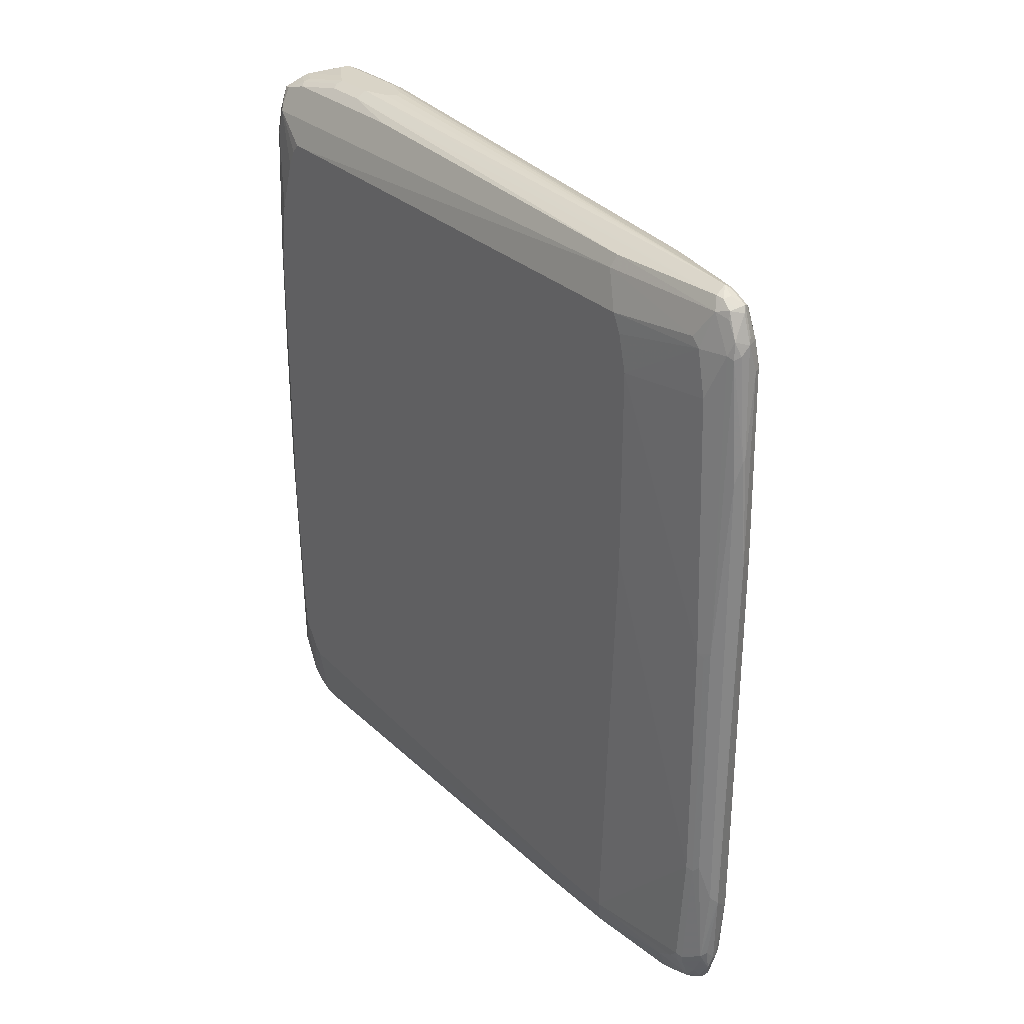
<metadata>
{"format":"obj","ext":"obj","renderer":"f3d","projection":"perspective","resolution":1024,"background":"white","views":[{"elev":28.4,"azim":143.8,"up":"+Z"}]}
</metadata>
<code>
v 0.01611 -0.7097 -0.2741
v -0.03225 -0.7097 -0.258
v -0.05646 -0.7056 -0.508
v 0.04839 -0.6935 -0.629
v 0.0645 -0.6935 -0.5645
v 0.04839 -0.7097 0.08062
v -0.04839 -0.7097 -0.2096
v -0.05913 -0.7043 -0.5107
v -0.08064 -0.6935 -0.5484
v -0.0645 -0.6935 -0.5967
v -0.04839 -0.6935 -0.6128
v -0.03225 -0.6935 -0.629
v 0 -0.6773 -0.6935
v 0.05376 -0.6882 -0.6397
v 0.05913 -0.6882 -0.629
v 0.07527 -0.6882 -0.5645
v 0.08064 -0.6935 -0.1451
v 0.04839 -0.7097 0.1129
v 0.0914 -0.6882 -0.1451
v -0.0914 -0.6882 -0.543
v -0.04839 -0.7097 0.371
v -0.08601 -0.6828 -0.6021
v -0.07257 -0.6854 -0.621
v -0.0645 -0.6773 -0.6773
v -0.04839 -0.6773 -0.6935
v 0.005371 -0.6721 -0.7042
v 0.06855 -0.6693 -0.6694
v 0.06048 -0.6854 -0.6371
v 0.06989 -0.6828 -0.629
v 0.03762 -0.6721 -0.6881
v 0.0504 -0.6733 -0.6773
v 0.05241 -0.6693 -0.6855
v 0.08601 -0.6828 -0.5645
v 0.03225 -0.7097 0.3386
v 0.0914 -0.6882 0.129
v 0.08871 -0.6894 0.137
v 0.07257 -0.6894 0.5887
v 0.0645 -0.6935 0.5806
v 0.1021 -0.6666 -0.1935
v 0.1075 -0.656 -0.1935
v -0.1021 -0.6828 -0.5215
v -0.0914 -0.6882 0.457
v -0.01611 -0.7097 0.4677
v -0.0645 -0.6935 0.6612
v -0.08064 -0.6935 0.4516
v -0.08871 -0.6693 -0.6371
v -0.07257 -0.6693 -0.7016
v -0.06183 -0.6747 -0.6909
v -0.05376 -0.6666 -0.715
v -0.04299 -0.6721 -0.7042
v -0.005371 -0.6666 -0.715
v 0.02149 -0.656 -0.7203
v 0.02016 -0.6693 -0.7016
v 0.07661 -0.6693 -0.6532
v 0.06653 -0.6572 -0.6935
v 0.07661 -0.6532 -0.6855
v 0.03627 -0.6532 -0.7177
v 0.05376 -0.656 -0.7042
v 0.09273 -0.6693 -0.5887
v 0.01611 -0.7097 0.4677
v 0.1075 -0.656 0.3547
v 0.1021 -0.6666 0.3547
v 0.08601 -0.6828 0.5806
v 0.05646 -0.6894 0.6694
v 0.04839 -0.6935 0.6612
v 0.1089 -0.6532 -0.2016
v 0.1129 -0.6451 -0.1935
v -0.1075 -0.6721 -0.5107
v -0.1129 -0.6612 -0.5161
v -0.09677 -0.6612 -0.6128
v -0.1021 -0.6828 0.3171
v -0.07527 -0.6882 0.6666
v -0.08601 -0.6828 0.6558
v -0.1021 -0.6666 0.6236
v 0 -0.7097 0.5
v -0.04839 -0.6935 0.6773
v -0.0645 -0.6894 0.6794
v -0.08871 -0.6532 -0.6694
v -0.08871 -0.6371 -0.6855
v -0.06989 -0.6505 -0.715
v -0.04839 -0.6451 -0.7257
v -0.03225 -0.6129 -0.742
v 0.01611 -0.6451 -0.7257
v 0.03426 -0.6451 -0.7218
v 0.06048 -0.6532 -0.7016
v 0.06989 -0.6451 -0.6988
v 0.07661 -0.6209 -0.7016
v 0.09273 -0.6209 -0.6694
v 0.09273 -0.6371 -0.6532
v 0.05241 -0.6371 -0.7177
v 0.09677 -0.6612 -0.5806
v 0.1129 -0.6451 0.3547
v 0.0914 -0.6721 0.6128
v 0.08871 -0.6733 0.621
v 0.06989 -0.6828 0.6612
v 0.0645 -0.6835 0.6773
v 0.05646 -0.6733 0.7016
v 0.008046 -0.6894 0.6855
v 0 -0.6935 0.6773
v 0.1129 -0.629 -0.5161
v -0.1075 -0.6721 0.3278
v -0.1129 -0.629 -0.5806
v -0.1129 -0.6612 0.3225
v -0.09677 -0.6451 -0.6451
v -0.07257 -0.6854 0.6814
v -0.08871 -0.6693 0.6814
v -0.0914 -0.6721 0.6666
v -0.1075 -0.656 0.6343
v -0.04839 -0.6882 0.6881
v -0.04839 -0.6828 0.6988
v -0.09408 -0.6425 -0.6586
v -0.09408 -0.6264 -0.6747
v -0.09677 -0.6129 -0.6773
v -0.08601 -0.6183 -0.6988
v -0.07257 -0.6209 -0.7177
v -0.05376 -0.6183 -0.7311
v -0.03225 -0.4032 -0.742
v 0.03225 -0.5806 -0.742
v 0.03426 -0.5968 -0.7379
v 0.0504 -0.629 -0.7218
v 0.06989 -0.6129 -0.715
v 0.08669 -0.5968 -0.6935
v 0.09273 -0.5887 -0.6855
v 0.09677 -0.6129 -0.6612
v 0.09677 -0.629 -0.6451
v 0.1129 -0.629 0.4677
v 0.09677 -0.6612 0.6128
v 0.0914 -0.656 0.6612
v 0.08601 -0.6666 0.6612
v 0.07257 -0.6733 0.6855
v 0.07257 -0.6653 0.7016
v 0.03225 -0.6666 0.715
v 0 -0.6828 0.6988
v 0 -0.6882 0.6881
v 0.1129 -0.5968 -0.5645
v -0.1129 -0.5645 -0.5806
v -0.1129 -0.6451 0.629
v -0.07257 -0.6693 0.7057
v -0.07527 -0.6721 0.6988
v -0.08871 -0.6532 0.6975
v -0.09273 -0.6612 0.6794
v -0.04839 -0.6666 0.715
v -0.09677 -0.5645 -0.6773
v -0.0914 -0.6075 -0.6881
v -0.08601 -0.5698 -0.6988
v -0.07257 -0.5927 -0.7177
v -0.05376 -0.4085 -0.7311
v -0.04299 -0.3978 -0.7365
v 0.005371 0.3763 -0.7042
v 0.01611 0.371 -0.7096
v -0.01611 -0.3064 -0.742
v 0.03225 -0.4516 -0.742
v 0.04032 -0.4435 -0.7379
v 0.05376 -0.5806 -0.7311
v 0.06989 -0.2419 -0.715
v 0.08601 -0.5806 -0.6988
v 0.09273 0.3952 -0.6855
v 0.09677 -0.5806 -0.6773
v 0.1129 -0.5806 -0.5806
v 0.1129 -0.5968 0.5645
v 0.09677 -0.6451 0.6612
v 0.0914 -0.6505 0.672
v 0.08871 -0.6572 0.6694
v 0.08468 -0.6593 0.6773
v 0.07661 -0.6633 0.6935
v 0.07527 -0.6505 0.7042
v 0.04299 -0.6505 0.7203
v 0.0645 -0.6633 0.7057
v 0.04032 -0.6572 0.7177
v 0.03225 -0.656 0.7203
v -0.05646 -0.6532 0.7218
v -0.09677 -0.4032 -0.629
v -0.09677 -0.4999 -0.6612
v -0.1129 -0.5484 -0.5645
v -0.09273 -0.6451 0.6955
v -0.09677 -0.629 0.6935
v -0.1129 -0.5968 0.629
v -0.0645 -0.6612 0.7157
v -0.08871 -0.6371 0.7057
v -0.08064 -0.3225 -0.6773
v -0.08064 -0.4193 -0.6935
v -0.0914 -0.5591 -0.6881
v -0.06989 -0.4247 -0.715
v -0.005371 0.3656 -0.6988
v 0.02149 0.457 -0.7042
v 0.03225 0.4516 -0.7096
v 0 -0.2903 -0.742
v 0.05646 0.5887 -0.7057
v 0.01611 -0.3064 -0.742
v 0.0645 0.2741 -0.7096
v 0.07257 0.2822 -0.7057
v 0.05376 -0.4516 -0.7311
v 0.08601 0.258 -0.6988
v 0.0914 0.4193 -0.6881
v 0.09677 0.4193 -0.6773
v 0.1129 0.3064 -0.629
v 0.1129 -0.5806 0.5967
v 0.1129 -0.5645 0.6128
v 0.09677 0.4032 0.6612
v 0.0914 0.3978 0.672
v 0.06989 -0.6075 0.715
v 0.05913 -0.6183 0.7203
v 0.03225 -0.6451 0.7257
v -0.04839 -0.6451 0.7257
v -0.03225 -0.5968 0.742
v -0.04032 -0.6048 0.7379
v -0.07257 -0.6209 0.7218
v -0.08064 -0.629 0.7157
v -0.03225 0.371 -0.6451
v -0.08064 -0.2741 -0.6612
v -0.08064 -0.1774 -0.6128
v -0.0645 0 -0.629
v -0.1129 -0.516 -0.4677
v -0.09677 -0.3386 -0.5322
v -0.08064 -0.1612 -0.5806
v -0.0914 -0.629 0.7042
v -0.09273 -0.6209 0.7016
v -0.09273 -0.5241 0.6855
v -0.09677 -0.5323 0.6773
v -0.09677 -0.4677 0.6612
v -0.03225 0.371 0.629
v -0.08064 -0.1774 0.6128
v -0.1129 -0.5645 0.5967
v -0.01611 0.4032 -0.6773
v -0.07527 -0.3172 -0.6881
v -0.07527 -0.4139 -0.7042
v -0.01074 0.4085 -0.6881
v 0.01074 0.4461 -0.6988
v 0.02149 0.5537 -0.6881
v 0.02688 0.6075 -0.6827
v 0.03762 0.6183 -0.6881
v 0.04032 0.633 -0.6855
v 0.04839 0.6311 -0.6895
v 0.05646 0.6371 -0.6895
v 0.0645 0.5968 -0.6996
v 0.06989 0.5806 -0.6988
v 0.07527 0.5968 -0.6881
v 0.0914 0.5968 -0.6558
v 0.09677 0.5968 -0.6451
v 0.1129 0.4354 -0.629
v 0.1129 -0.5323 0.6128
v 0.1129 0.4354 0.5967
v 0.09677 0.6129 0.6128
v 0.08064 0.6451 0.6612
v 0.08601 0.4085 0.6827
v 0.06989 -0.3172 0.715
v 0.05376 -0.5108 0.7311
v 0.04299 -0.5215 0.7365
v 0.03225 -0.516 0.742
v 0.04839 -0.6129 0.7257
v 0.01611 -0.5484 0.742
v -0.01611 -0.5968 0.742
v -0.03225 -0.4354 0.742
v -0.07527 -0.5645 0.7203
v -0.07527 -0.6129 0.7203
v -0.05376 -0.4354 0.7311
v -0.08669 -0.6129 0.7096
v -0.03225 0.4032 -0.6128
v 0 0.5968 -0.629
v 0.01611 0.629 -0.6612
v -0.1129 -0.4838 -0.1129
v -0.09677 -0.2903 -0.2096
v -0.06989 -0.4193 0.715
v -0.07661 -0.4113 0.7016
v -0.08064 -0.4193 0.6935
v -0.01611 0.4516 0.6612
v 0 0.5968 0.629
v -0.03225 0.3871 0.6128
v -0.03225 0.4354 0.5322
v -0.08064 -0.1612 0.5806
v -0.1129 -0.5323 0.5484
v 0.02149 0.6344 -0.672
v 0.02418 0.6491 -0.6694
v 0.03762 0.6666 -0.672
v 0.04839 0.6612 -0.6773
v 0.04839 0.6721 -0.672
v 0.05646 0.6693 -0.6734
v 0.0645 0.6451 -0.6834
v 0.07257 0.6048 -0.6895
v 0.07527 0.6451 -0.672
v 0.08064 0.6451 -0.6612
v 0.09677 0.629 -0.629
v 0.09677 0.6451 -0.6128
v 0.09677 0.6612 -0.4032
v 0.1129 0.4677 0.1451
v 0.09677 0.629 0.5967
v 0.1129 0.4516 0.5645
v 0.08064 0.6773 0.5967
v 0.07257 0.6693 0.6532
v 0.06989 0.6666 0.6666
v 0.07257 0.6532 0.6694
v 0.06989 0.6344 0.6827
v 0.05376 -0.43 0.7311
v 0.03225 -0.4354 0.742
v -0.01611 -0.3871 0.742
v 0.04839 0.629 0.6935
v 0.01611 0.4516 0.6935
v -0.005371 0.4516 0.6827
v -0.03225 0.4193 -0.4355
v 0 0.629 -0.5
v 0.01611 0.6612 -0.6128
v 0.01611 0.6451 -0.6451
v 0.02016 0.6472 -0.6612
v -0.1129 -0.4677 0.2096
v -0.03225 0.4354 -0.258
v -0.0645 0.0967 0.3871
v -0.01209 0.4596 0.6694
v 0.004023 0.6048 0.6371
v 0.01611 0.6451 0.6451
v 0 0.629 0.5645
v -0.0645 0.0967 0.4032
v -0.0645 0.08059 0.4677
v -0.08064 -0.1451 0.5484
v 0.004023 0.6532 0.2339
v -0.1129 -0.516 0.5161
v 0.04032 0.6733 -0.6694
v 0.02688 0.6666 -0.6451
v 0.05646 0.6894 -0.6371
v 0.07257 0.6532 -0.6734
v 0.05913 0.6721 -0.6666
v 0.07527 0.656 -0.6666
v 0.09273 0.6451 -0.631
v 0.0914 0.656 -0.6182
v 0.0914 0.6721 -0.4086
v 0.09677 0.6612 0.04837
v 0.1129 0.4677 0.5
v 0.09677 0.6451 0.5161
v 0.07527 0.6882 0.5913
v 0.07257 0.6854 0.621
v 0.08601 0.6828 0.05375
v 0.04839 0.6773 0.6612
v 0.04299 0.6721 0.672
v 0.05646 0.6693 0.6694
v 0.06183 0.6586 0.6747
v 0.0672 0.6478 0.6801
v 0.01611 -0.3871 0.742
v 0 -0.371 0.742
v 0.05376 0.6505 0.6827
v 0.04299 0.6397 0.6881
v 0.03627 0.6371 0.6855
v 0.03762 0.629 0.6881
v 0.02688 0.6129 0.6827
v 0.02619 0.629 0.6773
v 0.01611 0.6773 -0.5
v 0.02149 0.6721 -0.6128
v 0.02016 0.6633 -0.629
v -0.1129 -0.4677 0.258
v 0.004023 0.5726 0.6532
v 0.02016 0.6209 0.6694
v 0.02016 0.6532 0.6532
v 0.01611 0.6612 0.6128
v 0.01611 0.6773 0.5645
v -0.1129 -0.4999 0.4677
v 0.02149 0.6882 0.5645
v 0.02149 0.6882 -0.5
v 0.02688 0.6828 -0.6128
v 0.04032 0.6894 -0.621
v 0.07257 0.6693 -0.6492
v 0.04839 0.6935 -0.6128
v 0.0645 0.6935 -0.5967
v 0.07527 0.6882 -0.6021
v 0.07257 0.6854 -0.6169
v 0.08871 0.6532 -0.633
v 0.08601 0.6828 -0.3979
v 0.0914 0.6721 0.043
v 0.05913 0.7043 0.414
v 0.0645 0.6935 0.5967
v 0.06989 0.6989 0.3764
v 0.06183 0.6908 0.6102
v 0.04839 0.6935 0.6128
v 0.04299 0.6882 0.6236
v 0.03627 0.6693 0.6694
v 0.02619 0.6612 0.6612
v 0.02016 0.6693 0.621
v 0.02016 0.6854 0.5726
v 0.02688 0.6828 0.6128
v 0.03762 0.6882 0.6128
v 0.03225 0.6935 0.5645
v 0.04839 0.7097 0.2257
v 0.03762 0.7043 0.2257
v 0.02688 0.6989 0.2257
v 0.02418 0.6894 -0.508
v 0.03225 0.6935 -0.5
v 0.05646 0.7056 -0.4757
v 0.05913 0.7043 -0.4731
v 0.06989 0.6989 -0.4624
v 0.05376 0.7043 0.4194
v 0.03627 0.6854 0.621
f 1 2 3
f 222 315 271
f 222 271 223
f 224 260 272
f 224 272 227
f 225 227 226
f 227 272 230
f 227 230 229
f 227 229 228
f 230 272 231
f 222 270 315
f 231 272 273
f 232 273 274
f 232 274 233
f 233 274 234
f 234 274 275
f 234 275 276
f 234 276 277
f 234 277 278
f 235 278 319
f 235 319 279
f 231 273 232
f 235 279 236
f 222 269 270
f 221 268 222
f 209 211 258
f 209 258 259
f 209 259 260
f 209 260 224
f 211 215 258
f 213 258 214
f 213 261 262
f 213 262 258
f 214 258 215
f 222 268 269
f 216 257 217
f 217 263 264
f 217 264 218
f 218 264 219
f 219 264 265
f 219 265 266
f 219 266 220
f 220 266 221
f 221 266 267
f 221 267 268
f 217 257 263
f 209 212 211
f 236 279 237
f 237 319 280
f 253 295 296
f 253 296 297
f 253 297 298
f 253 298 256
f 254 256 263
f 254 263 257
f 256 298 263
f 258 262 299
f 258 299 300
f 249 251 250
f 258 300 259
f 259 302 303
f 259 303 260
f 259 300 301
f 260 303 272
f 261 304 262
f 262 305 299
f 262 304 306
f 262 306 305
f 263 298 307
f 259 301 302
f 237 279 319
f 247 249 248
f 247 293 294
f 237 280 238
f 238 280 281
f 238 281 239
f 239 281 282
f 239 282 240
f 240 282 283
f 240 283 284
f 240 284 285
f 242 286 243
f 247 294 249
f 242 287 286
f 244 286 288
f 244 288 329
f 244 329 289
f 244 289 290
f 244 290 291
f 244 291 292
f 244 292 245
f 245 292 293
f 245 293 246
f 243 286 244
f 208 254 257
f 208 255 254
f 208 257 216
f 176 218 219
f 176 219 177
f 177 220 221
f 177 221 222
f 177 222 223
f 177 219 220
f 179 208 216
f 180 224 227
f 180 227 225
f 176 217 218
f 180 225 226
f 180 210 209
f 180 209 224
f 182 226 183
f 183 226 227
f 183 227 184
f 184 227 228
f 184 228 185
f 185 228 188
f 185 188 186
f 180 226 181
f 187 188 189
f 176 216 217
f 175 179 216
f 167 202 250
f 167 250 203
f 167 203 169
f 167 169 168
f 169 203 170
f 170 203 171
f 171 203 204
f 171 204 205
f 171 205 206
f 175 216 176
f 171 206 207
f 171 208 178
f 172 209 210
f 172 210 180
f 172 180 173
f 172 211 212
f 172 212 209
f 174 213 214
f 174 214 215
f 174 215 211
f 171 207 208
f 188 191 190
f 188 228 229
f 188 229 230
f 202 247 248
f 202 248 249
f 202 249 250
f 203 250 251
f 203 251 252
f 203 252 205
f 203 205 204
f 205 252 251
f 205 251 249
f 201 247 202
f 205 249 294
f 205 336 337
f 205 337 295
f 205 295 253
f 205 253 207
f 205 207 206
f 207 254 255
f 207 255 208
f 207 253 256
f 207 256 254
f 205 294 336
f 201 293 247
f 201 246 293
f 200 245 246
f 188 230 231
f 188 231 232
f 188 232 233
f 188 233 234
f 188 234 278
f 188 278 235
f 188 235 236
f 188 236 191
f 191 236 193
f 191 193 192
f 193 236 194
f 194 237 238
f 194 238 239
f 194 239 195
f 194 236 237
f 195 239 240
f 199 241 242
f 199 242 243
f 199 243 244
f 199 244 245
f 199 245 200
f 263 307 264
f 166 202 167
f 264 307 266
f 266 307 308
f 328 367 329
f 328 330 368
f 328 368 366
f 329 367 369
f 329 369 370
f 329 370 331
f 330 364 386
f 330 386 368
f 331 370 371
f 328 366 367
f 331 371 332
f 332 334 333
f 332 371 388
f 332 388 372
f 332 372 340
f 332 340 339
f 334 338 335
f 340 372 373
f 340 373 343
f 340 343 342
f 332 338 334
f 340 342 341
f 325 327 326
f 324 330 365
f 314 354 355
f 314 355 344
f 316 317 356
f 316 356 357
f 316 357 318
f 318 358 320
f 318 357 359
f 318 359 360
f 318 360 361
f 325 365 330
f 318 361 362
f 320 358 321
f 321 358 363
f 321 363 322
f 322 363 323
f 323 363 362
f 323 362 361
f 323 361 324
f 324 361 364
f 324 364 330
f 318 362 358
f 314 352 354
f 343 373 350
f 345 356 346
f 361 384 385
f 361 385 386
f 361 386 364
f 366 387 370
f 366 370 367
f 366 368 379
f 366 379 387
f 367 370 369
f 368 386 379
f 360 384 361
f 370 387 378
f 371 377 376
f 371 376 388
f 372 388 376
f 372 376 373
f 373 376 374
f 374 376 375
f 378 387 379
f 379 384 383
f 379 383 382
f 370 377 371
f 343 350 349
f 359 384 360
f 357 384 359
f 345 355 356
f 350 373 374
f 351 374 375
f 351 375 352
f 352 375 354
f 354 375 376
f 354 376 377
f 354 377 370
f 354 370 378
f 358 362 363
f 354 378 379
f 354 380 381
f 354 381 355
f 355 382 356
f 355 381 380
f 355 380 379
f 355 379 382
f 356 382 357
f 357 382 383
f 357 383 384
f 354 379 380
f 312 315 313
f 312 353 315
f 311 353 312
f 277 320 321
f 277 321 319
f 280 319 281
f 281 319 321
f 281 321 322
f 281 322 282
f 282 322 283
f 283 322 323
f 283 323 324
f 277 318 320
f 283 324 284
f 284 365 325
f 284 325 326
f 284 326 285
f 286 287 326
f 286 326 327
f 286 327 288
f 288 328 329
f 288 327 325
f 288 325 330
f 284 324 365
f 288 330 328
f 277 319 278
f 276 316 318
f 266 308 267
f 267 308 309
f 267 309 351
f 267 351 310
f 267 310 269
f 267 269 268
f 269 311 312
f 269 312 313
f 269 313 270
f 276 318 277
f 269 310 314
f 269 305 306
f 269 306 311
f 270 313 315
f 272 303 273
f 273 316 274
f 273 303 317
f 273 317 316
f 274 316 275
f 275 316 276
f 269 314 305
f 289 329 290
f 290 329 331
f 290 331 332
f 301 345 346
f 301 346 303
f 301 303 302
f 301 344 355
f 301 355 345
f 303 346 356
f 303 356 317
f 304 347 311
f 304 311 306
f 300 314 344
f 307 348 308
f 307 349 348
f 308 348 349
f 308 349 350
f 308 350 309
f 309 350 374
f 309 374 351
f 310 351 352
f 310 352 314
f 311 347 353
f 307 343 349
f 300 305 314
f 300 344 301
f 299 305 300
f 290 332 333
f 290 333 334
f 290 334 335
f 290 335 291
f 291 335 292
f 292 335 296
f 292 296 294
f 292 294 293
f 294 296 336
f 295 337 296
f 296 335 338
f 296 338 332
f 296 332 339
f 296 339 340
f 296 340 341
f 296 341 297
f 296 337 336
f 297 341 298
f 298 341 342
f 298 342 343
f 298 343 307
f 264 266 265
f 166 201 202
f 162 164 163
f 162 165 164
f 43 75 44
f 44 75 76
f 44 76 77
f 44 77 72
f 46 70 104
f 46 104 78
f 46 78 47
f 47 79 80
f 47 80 49
f 42 74 71
f 47 78 79
f 49 81 82
f 49 82 51
f 51 82 52
f 52 82 83
f 52 83 84
f 52 84 57
f 54 56 89
f 54 89 59
f 55 85 86
f 49 80 81
f 55 86 56
f 42 73 74
f 42 44 72
f 35 61 62
f 35 62 63
f 35 63 36
f 36 63 37
f 37 63 95
f 37 95 64
f 37 64 65
f 37 65 38
f 38 65 60
f 42 72 73
f 39 66 40
f 40 66 67
f 40 67 92
f 40 92 61
f 41 68 69
f 41 69 70
f 41 70 46
f 41 71 101
f 41 101 68
f 42 45 44
f 39 59 66
f 34 38 60
f 55 58 85
f 56 121 87
f 67 100 135
f 67 135 159
f 67 159 196
f 67 196 240
f 67 240 285
f 67 285 326
f 67 326 287
f 67 287 242
f 67 242 241
f 67 91 100
f 67 241 198
f 67 197 160
f 67 160 126
f 67 126 92
f 68 101 103
f 68 103 69
f 69 102 104
f 69 104 70
f 69 103 137
f 69 137 177
f 67 198 197
f 56 86 121
f 65 99 75
f 64 98 99
f 56 87 123
f 56 123 88
f 56 88 89
f 57 84 120
f 57 120 90
f 57 90 85
f 57 85 58
f 59 89 125
f 59 125 91
f 64 99 65
f 59 91 67
f 60 65 75
f 61 92 93
f 61 93 62
f 62 93 63
f 63 93 94
f 63 94 95
f 64 95 96
f 64 96 97
f 64 97 98
f 59 67 66
f 33 59 39
f 32 58 55
f 32 57 58
f 4 16 5
f 5 16 19
f 5 19 17
f 5 17 6
f 6 17 19
f 6 19 35
f 6 35 18
f 7 20 8
f 7 21 42
f 4 15 16
f 7 42 20
f 9 20 22
f 9 22 10
f 10 22 23
f 10 23 47
f 10 47 24
f 10 24 25
f 10 25 11
f 11 25 12
f 13 25 50
f 8 20 9
f 13 50 26
f 4 14 15
f 4 13 26
f 1 3 4
f 1 4 5
f 1 5 6
f 1 6 18
f 1 18 34
f 1 34 60
f 1 60 75
f 1 75 43
f 1 43 21
f 4 26 14
f 1 21 7
f 2 7 3
f 3 8 9
f 3 9 10
f 3 10 11
f 3 11 12
f 3 12 4
f 3 7 8
f 4 12 25
f 4 25 13
f 1 7 2
f 14 27 28
f 14 28 29
f 14 29 15
f 24 48 25
f 25 48 47
f 25 47 49
f 25 49 50
f 26 50 49
f 26 49 51
f 26 51 52
f 26 52 57
f 26 57 53
f 24 47 48
f 26 53 32
f 27 54 29
f 27 29 28
f 27 32 55
f 27 55 56
f 27 56 54
f 29 54 59
f 29 59 33
f 30 32 31
f 32 53 57
f 26 32 30
f 22 41 46
f 22 47 23
f 22 46 47
f 14 26 30
f 14 30 31
f 14 31 32
f 14 32 27
f 15 29 16
f 16 29 33
f 16 33 19
f 18 35 36
f 18 36 37
f 18 37 38
f 18 38 34
f 19 33 39
f 19 39 40
f 19 40 61
f 19 61 35
f 20 41 22
f 20 42 71
f 20 71 41
f 21 43 44
f 21 44 45
f 21 45 42
f 69 177 223
f 69 223 271
f 69 271 315
f 69 315 353
f 126 160 161
f 126 161 127
f 128 161 162
f 128 162 163
f 128 163 129
f 129 163 164
f 129 164 165
f 129 165 131
f 129 131 130
f 124 158 159
f 131 166 167
f 131 168 132
f 131 165 162
f 131 162 166
f 132 168 169
f 132 169 170
f 132 170 171
f 132 171 142
f 136 172 173
f 136 173 143
f 131 167 168
f 136 174 211
f 124 135 125
f 123 195 158
f 115 146 147
f 115 147 116
f 117 148 149
f 117 149 150
f 117 150 151
f 117 147 148
f 118 152 153
f 118 153 154
f 118 154 119
f 124 159 135
f 119 154 121
f 121 154 192
f 121 192 155
f 121 155 193
f 121 193 156
f 121 156 122
f 122 156 123
f 123 156 193
f 123 193 157
f 123 157 195
f 119 121 120
f 136 211 172
f 137 141 175
f 137 175 176
f 152 188 190
f 152 190 191
f 152 191 153
f 153 192 154
f 153 191 192
f 155 192 193
f 157 193 194
f 157 194 195
f 158 195 240
f 152 189 188
f 158 240 196
f 160 197 161
f 161 197 198
f 161 198 241
f 161 241 199
f 161 199 200
f 161 200 162
f 162 200 246
f 162 246 201
f 162 201 166
f 158 196 159
f 151 188 187
f 151 186 188
f 150 185 186
f 137 176 177
f 138 142 178
f 138 178 208
f 138 208 179
f 138 179 140
f 138 140 139
f 140 179 175
f 142 171 178
f 143 180 181
f 143 181 226
f 143 226 182
f 143 173 180
f 145 182 183
f 145 183 146
f 146 183 147
f 147 183 184
f 147 184 149
f 147 149 148
f 149 184 185
f 149 185 150
f 150 186 151
f 114 146 115
f 379 386 385
f 114 145 146
f 114 144 182
f 79 112 113
f 79 113 114
f 79 114 80
f 80 115 116
f 80 116 82
f 80 82 81
f 80 114 115
f 82 116 147
f 82 147 117
f 78 112 79
f 82 117 151
f 82 187 189
f 82 189 152
f 82 152 118
f 82 118 119
f 82 119 83
f 83 119 84
f 84 119 120
f 85 90 86
f 86 90 121
f 82 151 187
f 87 122 123
f 78 111 112
f 77 110 105
f 69 353 347
f 69 347 304
f 69 304 261
f 69 261 213
f 69 213 174
f 69 174 136
f 69 136 102
f 71 74 108
f 71 108 101
f 78 104 111
f 72 77 105
f 73 105 106
f 73 106 107
f 73 107 74
f 74 107 108
f 75 99 76
f 76 99 134
f 76 134 109
f 76 109 77
f 77 109 110
f 72 105 73
f 87 121 122
f 88 124 125
f 88 125 89
f 102 113 104
f 104 113 112
f 104 112 111
f 105 110 138
f 105 138 139
f 105 139 106
f 106 139 140
f 106 140 175
f 106 175 141
f 102 143 113
f 106 141 108
f 108 141 137
f 109 134 133
f 109 133 110
f 110 133 132
f 110 132 142
f 110 142 138
f 113 143 182
f 113 182 144
f 113 144 114
f 106 108 107
f 102 136 143
f 101 137 103
f 101 108 137
f 88 123 158
f 88 158 124
f 90 120 121
f 91 125 100
f 92 126 127
f 92 127 93
f 93 127 161
f 93 161 128
f 93 128 129
f 93 129 94
f 94 129 95
f 95 129 130
f 95 130 96
f 96 130 131
f 96 131 97
f 97 131 132
f 97 132 133
f 97 133 98
f 98 133 134
f 98 134 99
f 100 125 135
f 114 182 145
f 379 385 384

</code>
